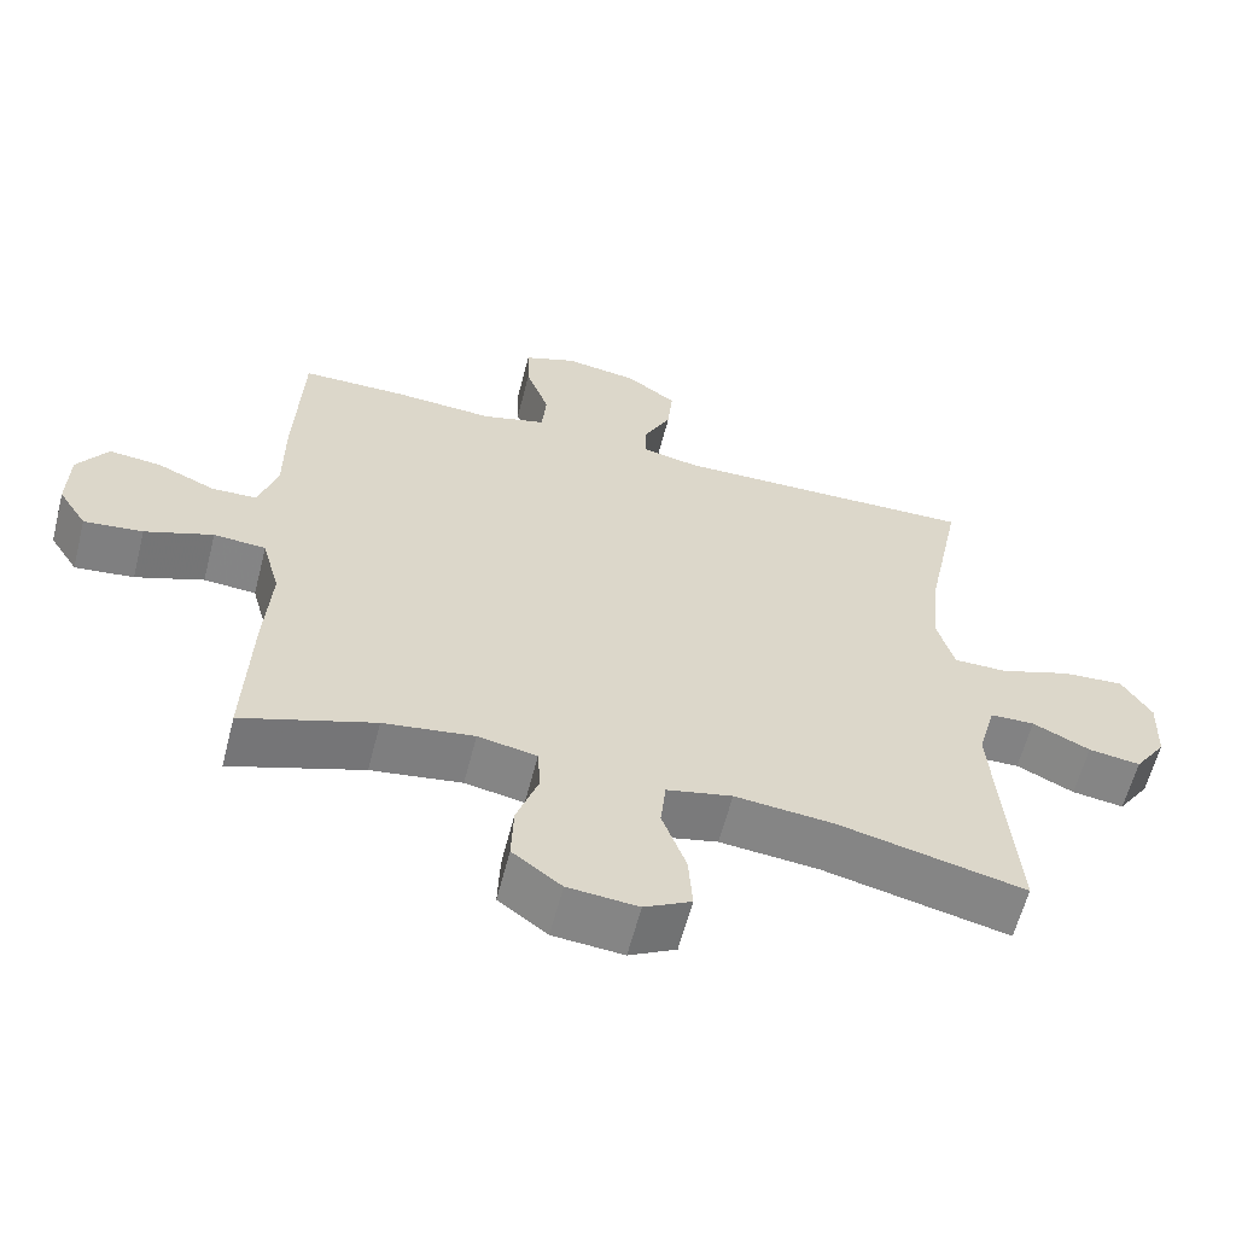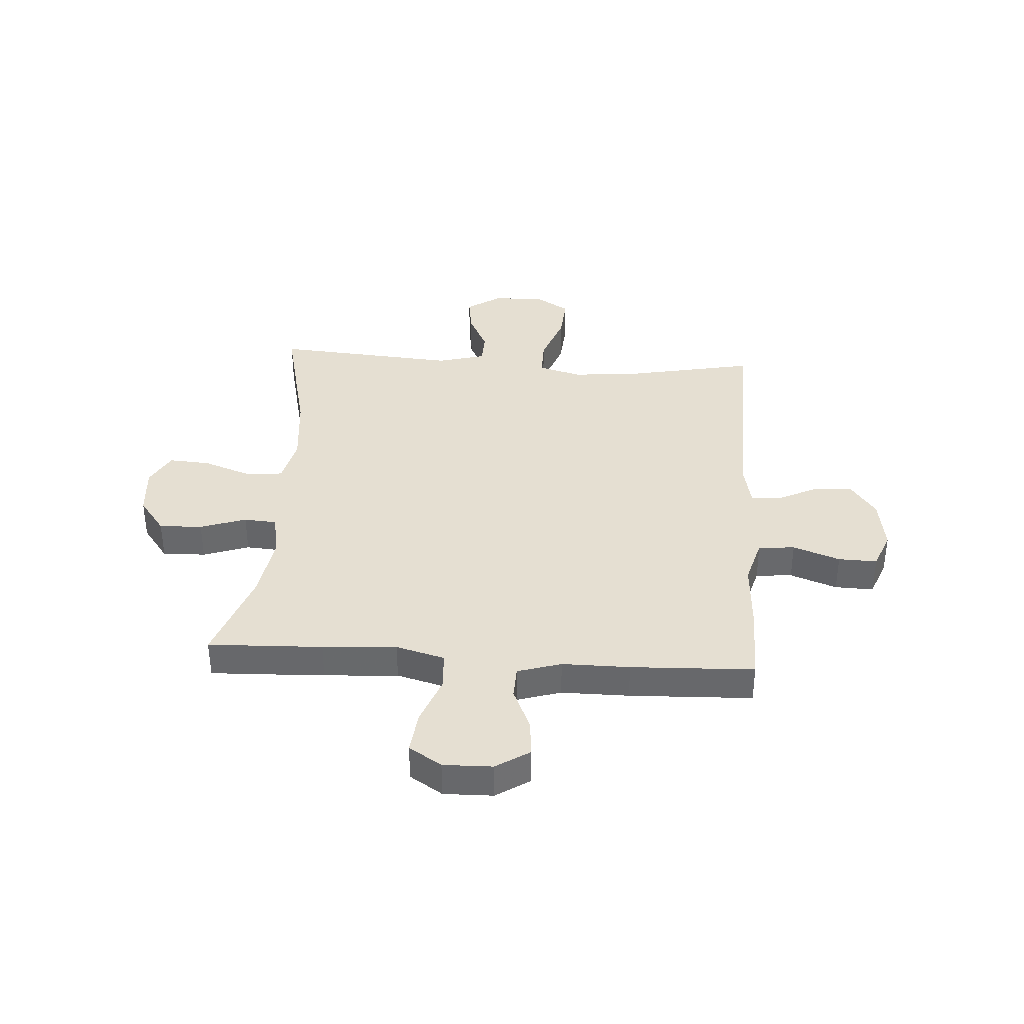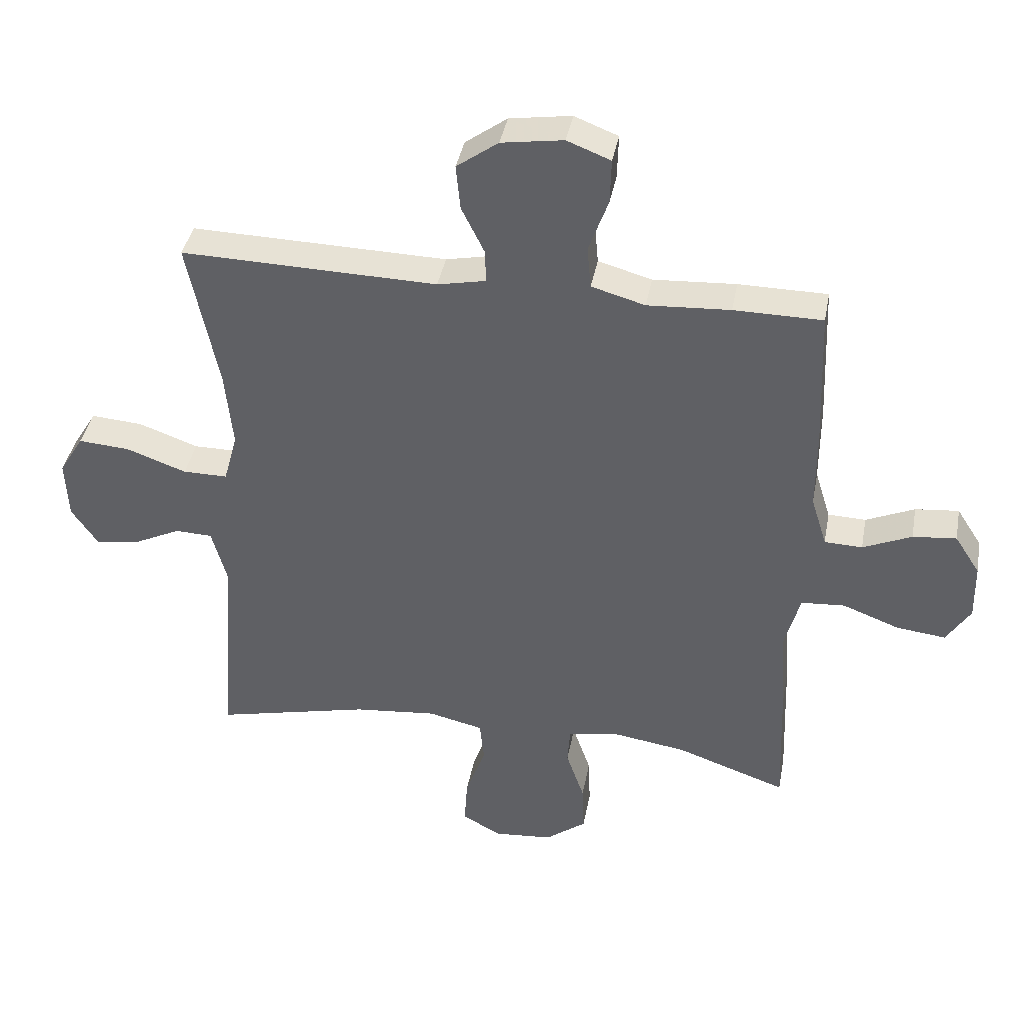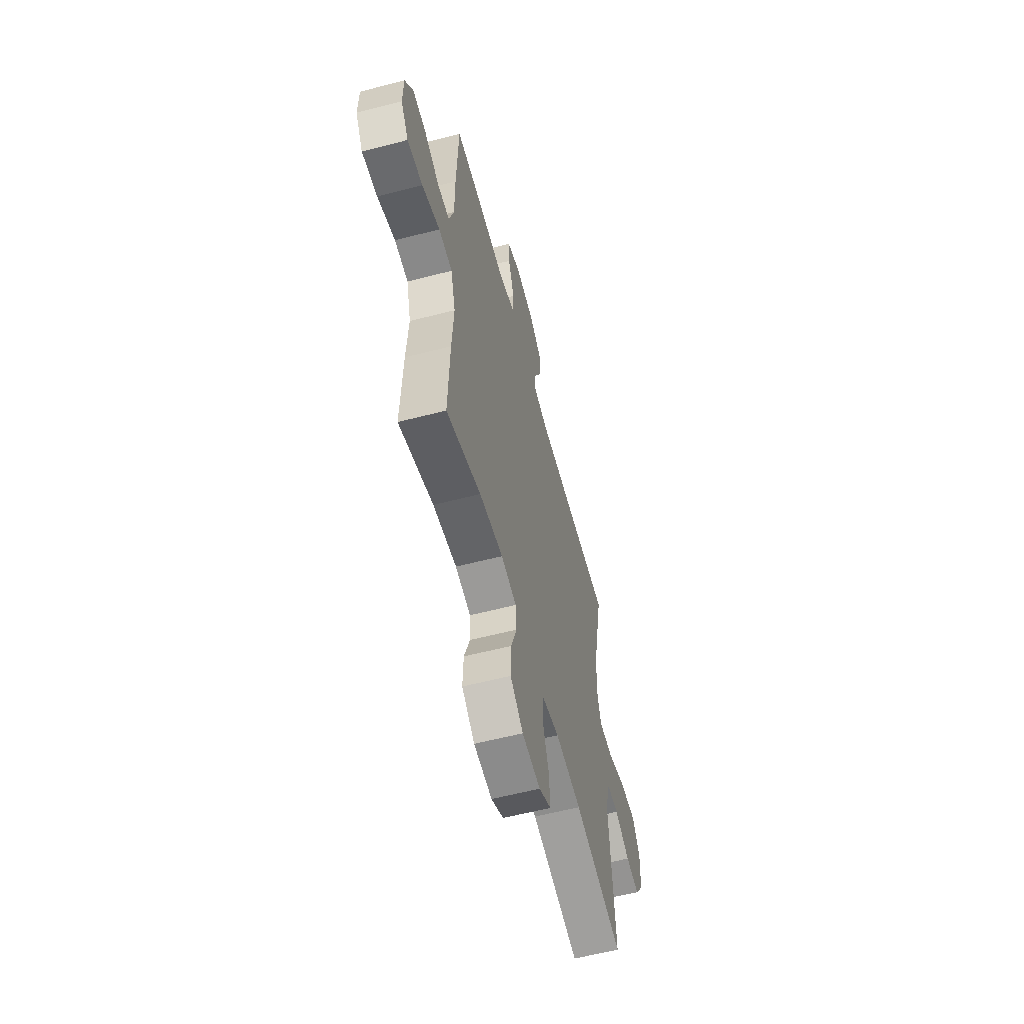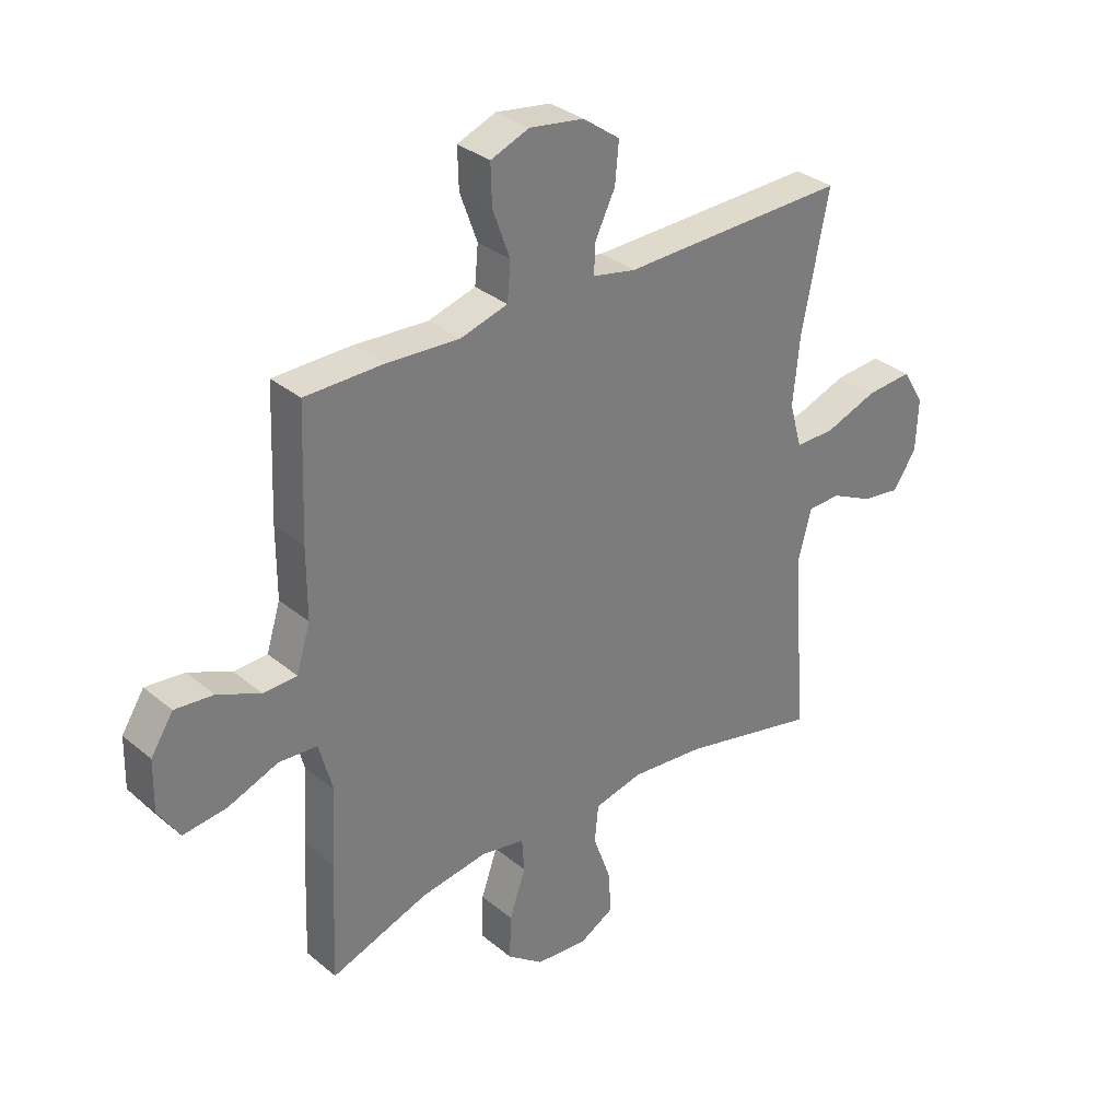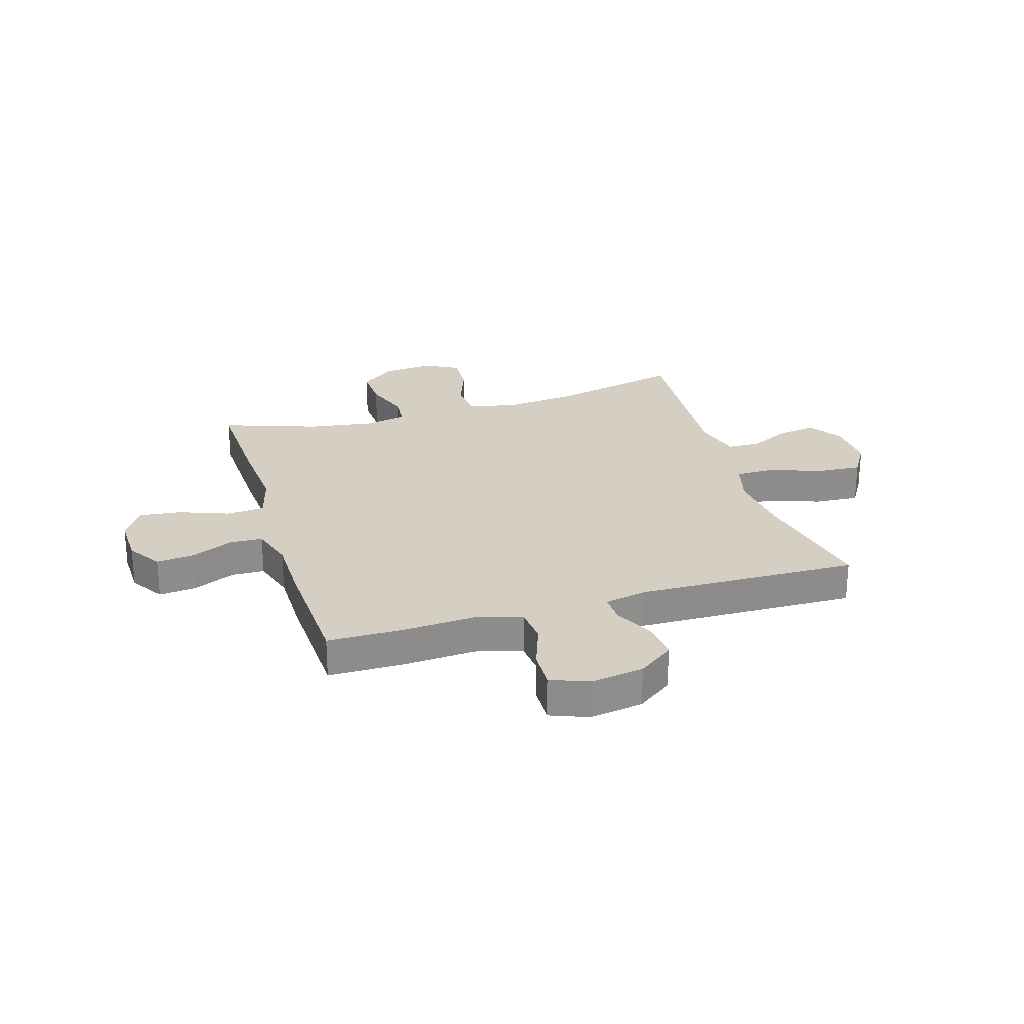
<metadata>
{"format":"obj","ext":"obj","renderer":"f3d","projection":"perspective","resolution":1024,"background":"white","views":[{"elev":-61.1,"azim":-14.4,"up":"+Z"},{"elev":37.4,"azim":-86.1,"up":"+Y"},{"elev":39.6,"azim":-169.5,"up":"+Z"},{"elev":-59.2,"azim":-75.1,"up":"+Z"},{"elev":32.6,"azim":-41.3,"up":"+Z"},{"elev":25.6,"azim":-16.9,"up":"+Y"}]}
</metadata>
<code>
v -0.5 0.07 0.5
v -0.36 0.07 0.501
v -0.229 0.07 0.493
v -0.144 0.07 0.517
v -0.138 0.07 0.584
v -0.169 0.07 0.67
v -0.171 0.07 0.741
v -0.102 0.07 0.768
v -0.004 0.07 0.753
v 0.062 0.07 0.705
v 0.055 0.07 0.633
v 0.019 0.07 0.56
v 0.017 0.07 0.507
v 0.094 0.07 0.491
v 0.5 0.07 0.5
v 0.452 0.07 0.262
v 0.44 0.07 0.139
v 0.462 0.07 0.059
v 0.533 0.07 0.059
v 0.628 0.07 0.093
v 0.71 0.07 0.099
v 0.749 0.07 0.035
v 0.745 0.07 -0.059
v 0.703 0.07 -0.121
v 0.634 0.07 -0.111
v 0.558 0.07 -0.074
v 0.499 0.07 -0.076
v 0.475 0.07 -0.164
v 0.5 0.07 -0.5
v 0.254 0.07 -0.443
v 0.122 0.07 -0.43
v 0.035 0.07 -0.45
v 0.028 0.07 -0.517
v 0.06 0.07 -0.606
v 0.065 0.07 -0.682
v 0.003 0.07 -0.716
v -0.09 0.07 -0.708
v -0.155 0.07 -0.659
v -0.152 0.07 -0.58
v -0.123 0.07 -0.496
v -0.127 0.07 -0.436
v -0.205 0.07 -0.421
v -0.325 0.07 -0.439
v -0.5 0.07 -0.5
v -0.492 0.07 -0.29
v -0.483 0.07 -0.154
v -0.507 0.07 -0.065
v -0.576 0.07 -0.06
v -0.666 0.07 -0.094
v -0.744 0.07 -0.103
v -0.782 0.07 -0.043
v -0.78 0.07 0.047
v -0.74 0.07 0.109
v -0.671 0.07 0.102
v -0.594 0.07 0.068
v -0.534 0.07 0.07
v -0.509 0.07 0.15
v -0.509 0.07 0.274
v -0.5 0 0.5
v -0.36 0 0.501
v -0.229 0 0.493
v -0.144 0 0.517
v -0.138 0 0.584
v -0.169 0 0.67
v -0.171 0 0.741
v -0.102 0 0.768
v -0.004 0 0.753
v 0.062 0 0.705
v 0.055 0 0.633
v 0.019 0 0.56
v 0.017 0 0.507
v 0.094 0 0.491
v 0.5 0 0.5
v 0.452 0 0.262
v 0.44 0 0.139
v 0.462 0 0.059
v 0.533 0 0.059
v 0.628 0 0.093
v 0.71 0 0.099
v 0.749 0 0.035
v 0.745 0 -0.059
v 0.703 0 -0.121
v 0.634 0 -0.111
v 0.558 0 -0.074
v 0.499 0 -0.076
v 0.475 0 -0.164
v 0.5 0 -0.5
v 0.254 0 -0.443
v 0.122 0 -0.43
v 0.035 0 -0.45
v 0.028 0 -0.517
v 0.06 0 -0.606
v 0.065 0 -0.682
v 0.003 0 -0.716
v -0.09 0 -0.708
v -0.155 0 -0.659
v -0.152 0 -0.58
v -0.123 0 -0.496
v -0.127 0 -0.436
v -0.205 0 -0.421
v -0.325 0 -0.439
v -0.5 0 -0.5
v -0.492 0 -0.29
v -0.483 0 -0.154
v -0.507 0 -0.065
v -0.576 0 -0.06
v -0.666 0 -0.094
v -0.744 0 -0.103
v -0.782 0 -0.043
v -0.78 0 0.047
v -0.74 0 0.109
v -0.671 0 0.102
v -0.594 0 0.068
v -0.534 0 0.07
v -0.509 0 0.15
v -0.509 0 0.274
f 57 58 1 2
f 56 57 2 3
f 52 53 54 55
f 52 55 56
f 51 52 56
f 48 49 50 51
f 47 48 51 56
f 46 47 56 3
f 43 44 45 46
f 42 43 46 3
f 37 38 39 40
f 37 40 41
f 36 37 41
f 33 34 35 36
f 32 33 36 41
f 31 32 41 42
f 28 29 30
f 27 28 30 31
f 23 24 25 26
f 23 26 27
f 22 23 27
f 19 20 21 22
f 18 19 22 27
f 17 18 27 31
f 14 15 16
f 13 14 16 17
f 9 10 11 12
f 9 12 13
f 8 9 13
f 5 6 7 8
f 4 5 8 13
f 13 17 31 42
f 3 4 13 42
f 60 59 116 115
f 61 60 115 114
f 113 112 111 110
f 114 113 110
f 114 110 109
f 109 108 107 106
f 114 109 106 105
f 61 114 105 104
f 104 103 102 101
f 61 104 101 100
f 98 97 96 95
f 99 98 95
f 99 95 94
f 94 93 92 91
f 99 94 91 90
f 100 99 90 89
f 88 87 86
f 89 88 86 85
f 84 83 82 81
f 85 84 81
f 85 81 80
f 80 79 78 77
f 85 80 77 76
f 89 85 76 75
f 74 73 72
f 75 74 72 71
f 70 69 68 67
f 71 70 67
f 71 67 66
f 66 65 64 63
f 71 66 63 62
f 100 89 75 71
f 100 71 62 61
f 1 59 60 2
f 2 60 61 3
f 3 61 62 4
f 4 62 63 5
f 5 63 64 6
f 6 64 65 7
f 7 65 66 8
f 8 66 67 9
f 9 67 68 10
f 10 68 69 11
f 11 69 70 12
f 12 70 71 13
f 13 71 72 14
f 14 72 73 15
f 15 73 74 16
f 16 74 75 17
f 17 75 76 18
f 18 76 77 19
f 19 77 78 20
f 20 78 79 21
f 21 79 80 22
f 22 80 81 23
f 23 81 82 24
f 24 82 83 25
f 25 83 84 26
f 26 84 85 27
f 27 85 86 28
f 28 86 87 29
f 29 87 88 30
f 30 88 89 31
f 31 89 90 32
f 32 90 91 33
f 33 91 92 34
f 34 92 93 35
f 35 93 94 36
f 36 94 95 37
f 37 95 96 38
f 38 96 97 39
f 39 97 98 40
f 40 98 99 41
f 41 99 100 42
f 42 100 101 43
f 43 101 102 44
f 44 102 103 45
f 45 103 104 46
f 46 104 105 47
f 47 105 106 48
f 48 106 107 49
f 49 107 108 50
f 50 108 109 51
f 51 109 110 52
f 52 110 111 53
f 53 111 112 54
f 54 112 113 55
f 55 113 114 56
f 56 114 115 57
f 57 115 116 58
f 58 116 59 1

</code>
